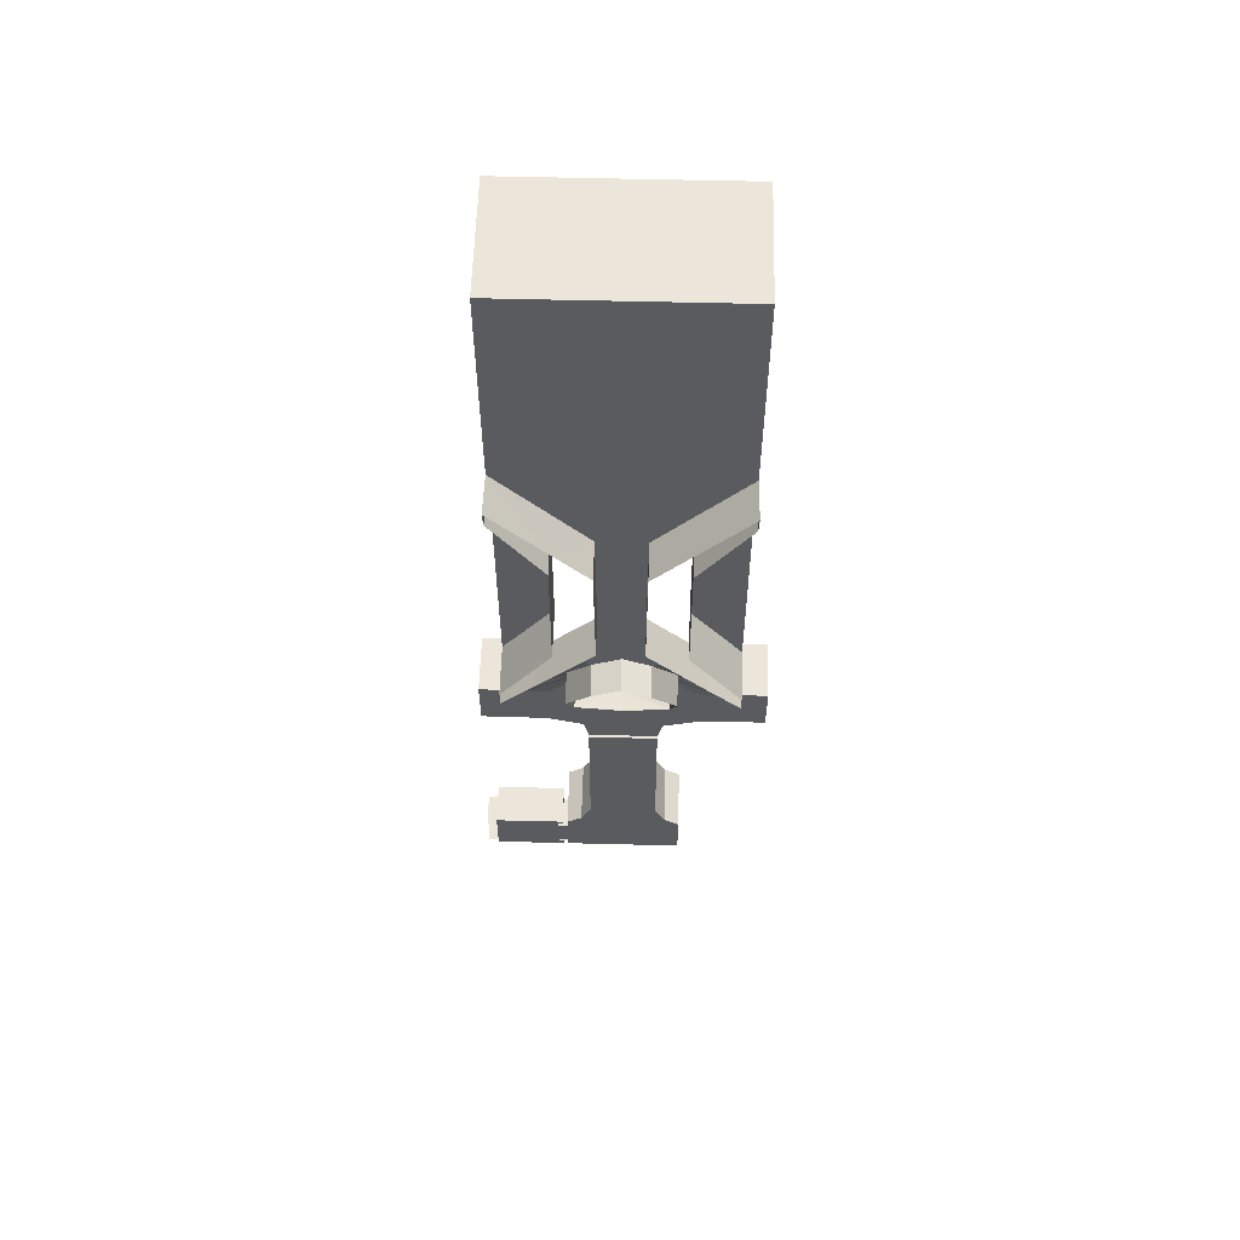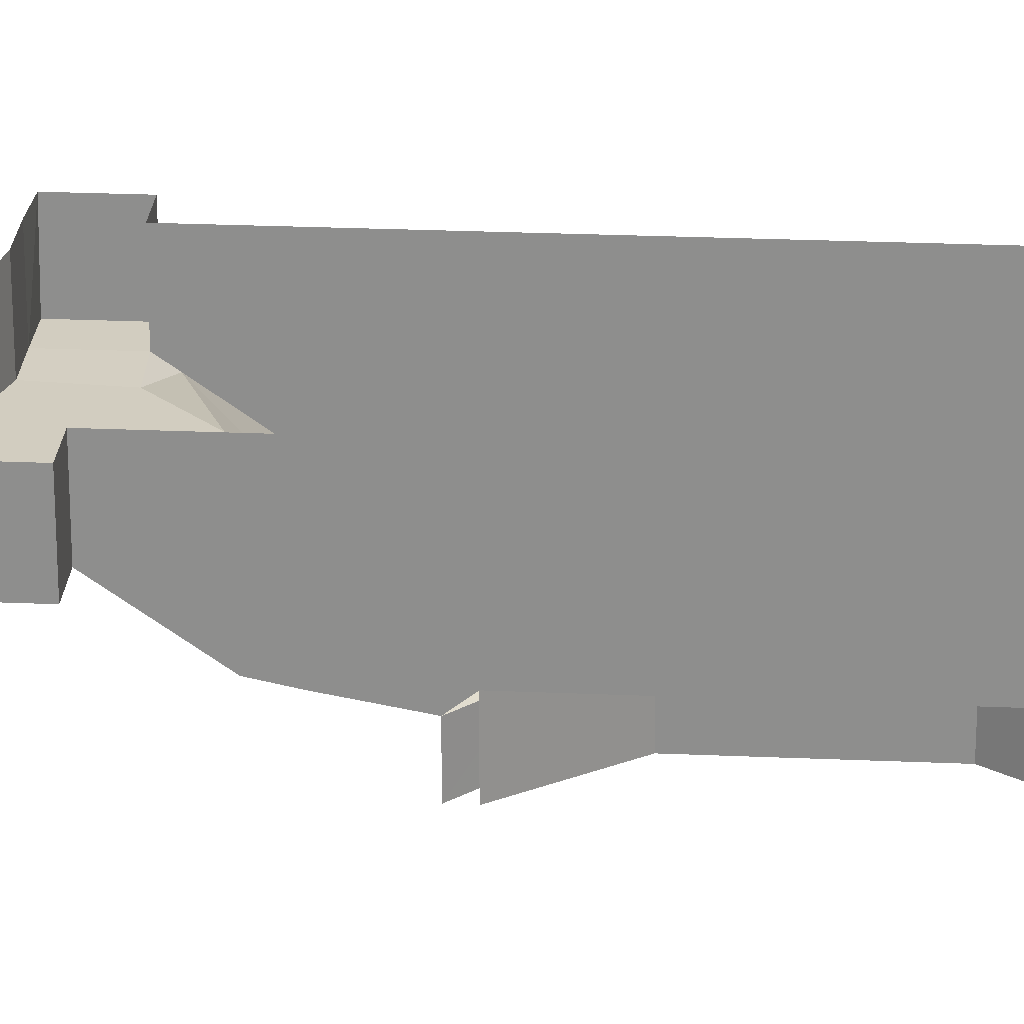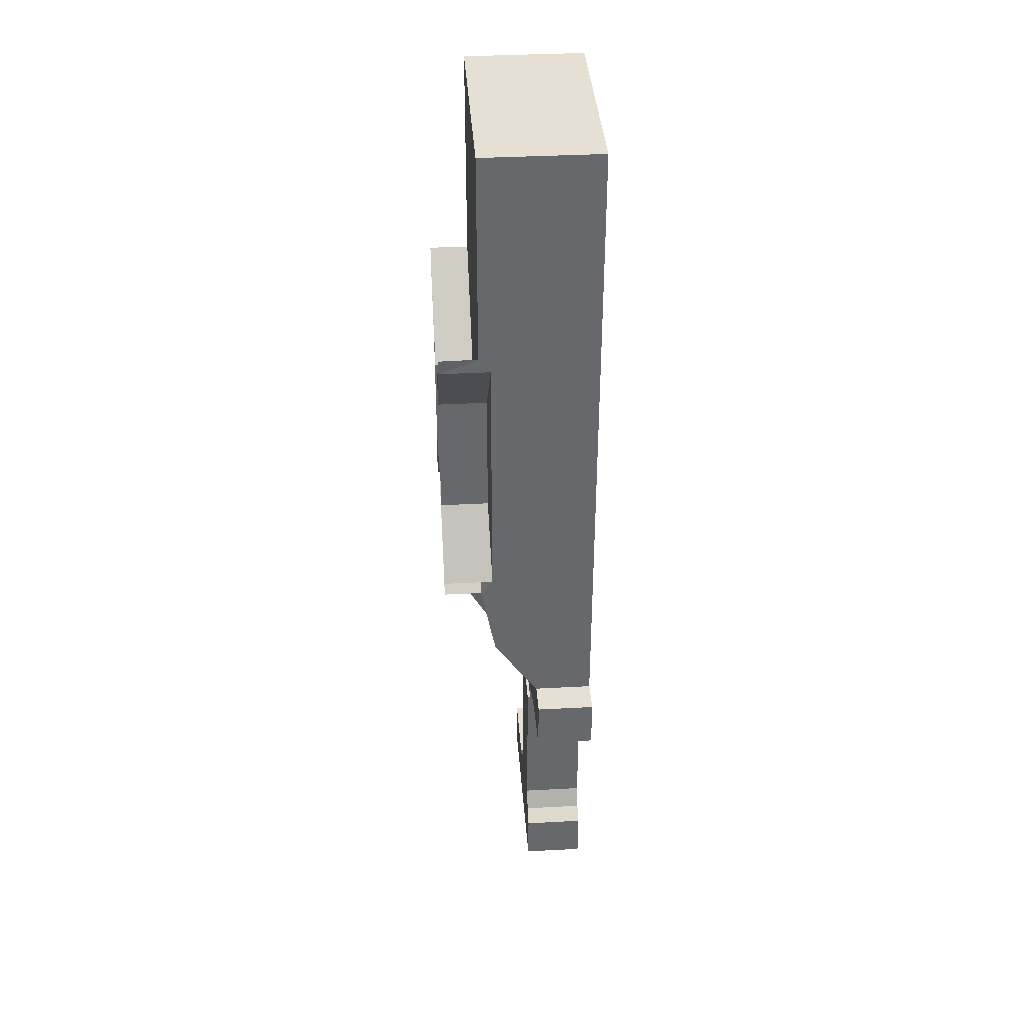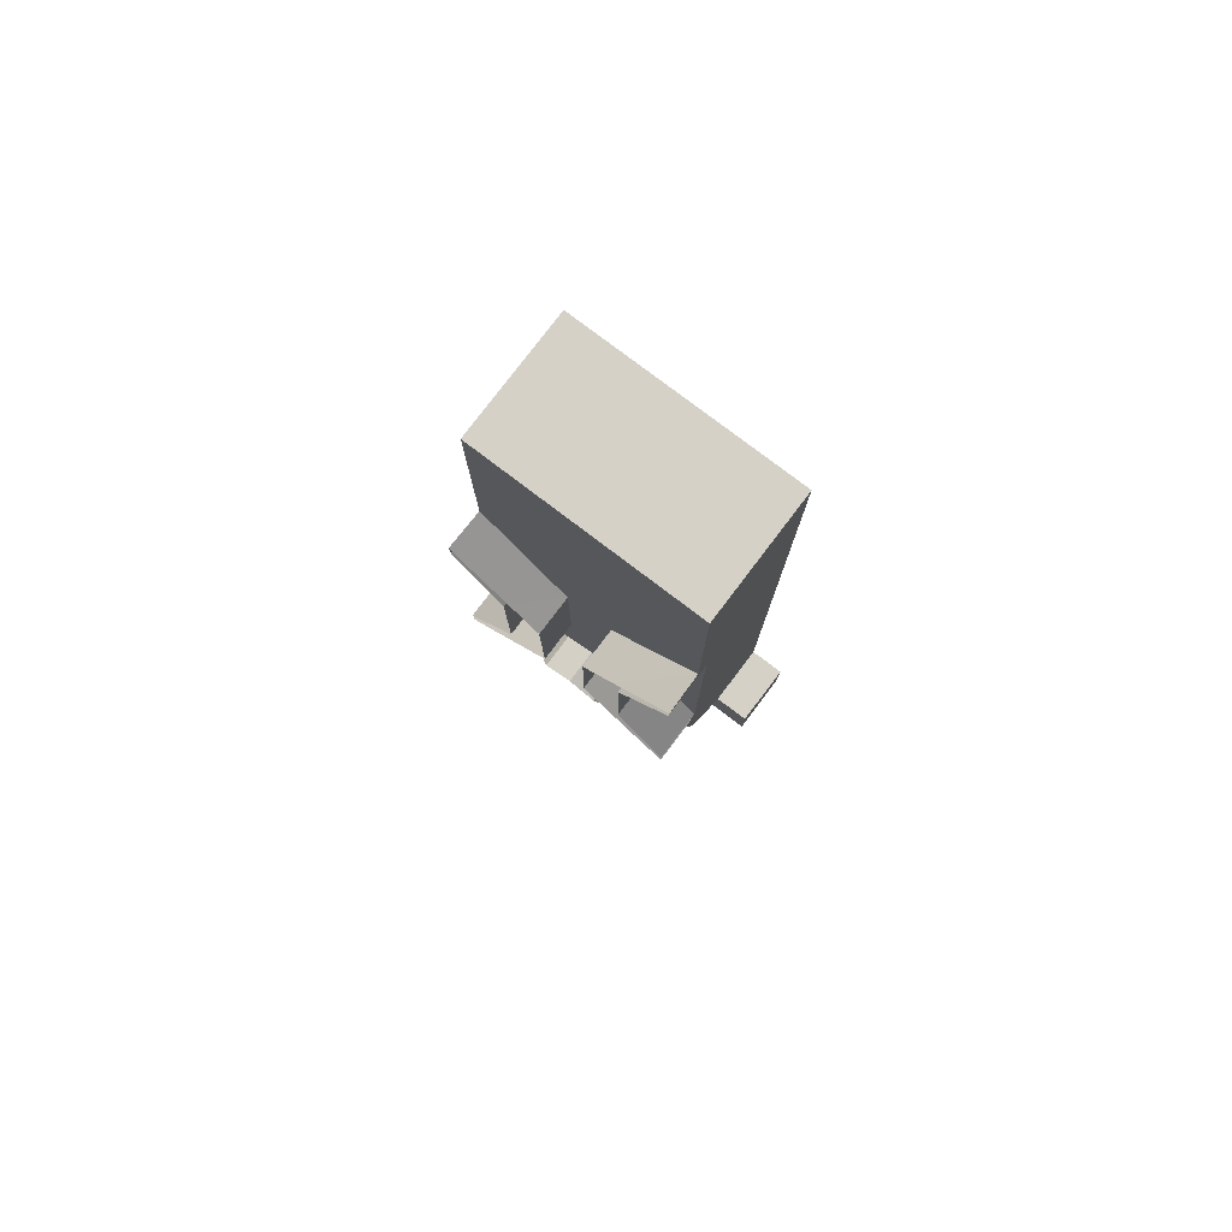
<metadata>
{"format":"obj","ext":"obj","renderer":"f3d","projection":"perspective","resolution":1024,"background":"white","views":[{"elev":57.6,"azim":1.5,"up":"+Z"},{"elev":24.6,"azim":-85.9,"up":"+Y"},{"elev":38.0,"azim":86.1,"up":"+Z"},{"elev":79.1,"azim":37.2,"up":"+Z"}]}
</metadata>
<code>
o collision
v 9.791 10.03 -1.683
v 9.791 10.03 -4.283
v 10.84 10.04 -5.392
v 10.85 10.03 -6.827
v 11.12 10.03 -7.665
v 10.19 10.03 -7.489
v 9.791 10.03 -7.88
v 9.791 10.15 -8.517
v 10.39 10.16 -5.312
v 10.39 10.16 -6.881
v 9.791 10.18 -4.465
v 9.791 10.18 -7.698
v 9.791 10.76 -4.283
v 9.791 10.76 -9.629
v 9.385 10.76 -9.629
v 11.12 10.76 -9.118
v 10.79 10.75 -9.113
v 10.25 10.75 -9.614
v 11.12 10.75 -9.614
v 9.791 10.76 -10.27
v 9.385 10.76 -10.27
v 10.2 10.75 -10.27
v 11.12 10.75 -10.27
v 9.791 10.03 -3.438
v 9.791 10.03 -2.527
v 10.45 10.03 -4.984
v 10.85 10.03 -6.109
v 9.791 10.18 -5.312
v 9.791 10.18 -6.881
v 10.39 10.16 -6.096
v 9.791 10.18 -6.096
v 9.791 10.76 -8.586
v 9.791 10.76 -7.88
v 9.791 10.76 -7.624
v 9.791 9.56 -7.698
v 10.39 9.56 -6.881
v 9.791 9.56 -4.465
v 10.39 9.56 -6.096
v 10.39 9.56 -5.312
v 10.85 9.56 -6.827
v 10.19 9.56 -7.489
v 10.84 9.56 -5.392
v 9.792 9.56 -7.88
v 10.85 9.56 -6.109
v 9.781 9.56 -4.283
v 10.46 9.56 -4.99
v 10.78 10.03 -7.802
v 9.791 10.76 -4.951
v 9.791 10.76 -5.619
v 9.791 10.76 -6.288
v 9.791 10.76 -6.956
v 9.791 10.76 -8.96
v 10.49 9.807 -8.284
v 10.57 10.17 -8.974
v 10.53 9.986 -8.629
v 11.12 10.15 -9.002
v 10.78 9.627 -7.802
v 11.12 9.627 -7.665
v 10.63 10.75 -10.4
v 10.7 10.75 -10.66
v 10.7 11.09 -10.66
v 11.12 10.47 -9.084
v 9.791 10.39 -9.1
v 10.53 10.39 -8.629
v 10.57 10.57 -8.974
v 9.791 10.21 -8.843
v 10.49 10.21 -8.284
v 9.791 10.65 -9.466
v 12.45 10.03 -1.683
v 12.45 10.03 -4.283
v 11.4 10.04 -5.392
v 11.38 10.03 -6.827
v 12.04 10.03 -7.489
v 12.45 10.03 -7.88
v 12.45 10.15 -8.517
v 11.84 10.16 -5.312
v 11.84 10.16 -6.881
v 12.45 10.18 -4.465
v 12.45 10.18 -7.698
v 12.45 10.76 -4.283
v 12.45 10.76 -9.629
v 12.85 10.76 -9.629
v 11.45 10.75 -9.113
v 11.98 10.75 -9.614
v 12.45 10.76 -10.27
v 12.85 10.76 -10.27
v 12.04 10.75 -10.27
v 12.45 10.03 -3.438
v 12.45 10.03 -2.527
v 11.78 10.03 -4.984
v 11.39 10.03 -6.109
v 12.45 10.18 -5.312
v 12.45 10.18 -6.881
v 11.84 10.16 -6.096
v 12.45 10.18 -6.096
v 12.45 10.76 -8.586
v 12.45 10.76 -7.88
v 12.45 10.76 -7.624
v 12.45 9.56 -7.698
v 11.84 9.56 -6.881
v 12.45 9.56 -4.465
v 11.84 9.56 -6.096
v 11.84 9.56 -5.312
v 11.38 9.56 -6.827
v 12.04 9.56 -7.489
v 11.4 9.56 -5.392
v 12.44 9.56 -7.88
v 11.39 9.56 -6.109
v 12.46 9.56 -4.283
v 11.78 9.56 -4.99
v 11.45 10.03 -7.802
v 12.45 10.76 -4.951
v 12.45 10.76 -5.619
v 12.45 10.76 -6.288
v 12.45 10.76 -6.956
v 12.45 10.76 -8.96
v 11.6 11.41 -10.4
v 12.85 11.48 -9.629
v 12.45 11.49 -10.27
v 12.85 11.48 -10.26
v 11.75 9.807 -8.284
v 11.67 10.17 -8.974
v 11.71 9.986 -8.629
v 11.45 9.627 -7.802
v 12.04 11.48 -10.27
v 11.6 10.75 -10.4
v 11.54 10.75 -10.66
v 11.54 11.09 -10.66
v 12.45 10.39 -9.1
v 11.71 10.39 -8.629
v 11.67 10.57 -8.974
v 12.45 10.21 -8.843
v 11.75 10.21 -8.284
v 12.45 10.65 -9.466
v 11.12 10.72 -10.66
v 11.12 10.72 -12.58
v 10.7 10.72 -10.66
v 10.7 10.72 -12.58
v 10.57 10.72 -12.83
v 11.12 10.72 -12.96
v 11.12 10.72 -11.62
v 10.7 10.72 -11.62
v 11.12 10.72 -12.1
v 10.7 10.72 -12.1
v 11.12 10.72 -11.14
v 10.7 10.72 -11.14
v 10.7 11.47 -10.66
v 10.7 11.47 -12.58
v 10.7 11.47 -11.62
v 10.7 11.47 -12.1
v 10.7 11.47 -11.14
v 11.54 10.72 -10.66
v 11.54 10.72 -12.58
v 11.67 10.72 -12.83
v 11.54 10.72 -11.62
v 11.54 10.72 -12.1
v 11.54 10.72 -11.14
v 11.54 11.47 -10.66
v 11.54 11.47 -12.58
v 11.54 11.47 -11.62
v 11.54 11.47 -12.1
v 11.54 11.47 -11.14
v 10.57 11.47 -12.83
v 10.38 11.47 -12.96
v 11.67 11.47 -12.83
v 11.85 11.47 -12.96
v 11.12 10.75 -10.66
v 10.7 10.75 -10.66
v 11.85 10.72 -12.96
v 11.85 10.72 -13.58
v 10.38 10.72 -12.96
v 11.12 10.72 -13.58
v 10.38 10.72 -13.58
v 10.7 10.72 -12.96
v 11.85 10.72 -13.27
v 10.7 10.72 -13.58
v 11.12 10.72 -13.27
v 11.54 10.72 -13.58
v 11.54 10.72 -13.27
v 10.7 10.72 -13.27
v 11.85 11.47 -13.58
v 11.12 11.47 -13.58
v 10.38 11.47 -13.58
v 10.7 11.47 -13.58
v 11.54 11.47 -13.58
v 11.85 11.47 -13.27
v 10.38 10.72 -13.52
v 10.38 10.72 -13.02
v 10.38 11.09 -13.02
v 10.38 11.09 -13.52
v 10.38 11.47 -13.02
v 10.38 11.47 -13.52
v 11.54 10.72 -12.96
v 9.385 11.48 -10.26
v 9.791 11.49 -10.27
v 10.2 11.48 -10.27
v 9.385 11.48 -9.629
v 10.63 11.41 -10.4
v 9.791 11.48 -1.683
v 9.791 11.48 -4.283
v 9.791 11.48 -9.629
v 9.791 11.48 -3.438
v 9.791 11.48 -2.527
v 9.791 11.48 -8.586
v 9.791 11.48 -7.88
v 9.791 11.48 -7.624
v 9.791 11.48 -4.951
v 9.791 11.48 -5.619
v 9.791 11.48 -6.288
v 9.791 11.48 -6.956
v 9.791 11.48 -8.96
v 12.45 11.48 -1.683
v 12.45 11.48 -4.283
v 12.45 11.48 -9.629
v 12.45 11.48 -3.438
v 12.45 11.48 -2.527
v 12.45 11.48 -8.586
v 12.45 11.48 -7.88
v 12.45 11.48 -7.624
v 12.45 11.48 -4.951
v 12.45 11.48 -5.619
v 12.45 11.48 -6.288
v 12.45 11.48 -6.956
v 12.45 11.48 -8.96
v 10.26 10.72 -13.08
v 10.26 10.72 -13.02
v 10.45 10.72 -13.02
v 10.45 10.72 -13.08
v 10.45 11.03 -13.08
v 10.26 11.03 -13.46
v 10.26 11.03 -13.08
v 10.26 10.72 -13.52
v 10.26 10.72 -13.46
v 10.45 11.03 -13.46
v 10.45 10.72 -13.46
v 10.45 10.72 -13.52
v 10.26 11.09 -13.02
v 10.45 11.09 -13.02
v 10.26 11.09 -13.52
v 10.45 11.09 -13.52
v 10.26 10.72 -13.08
v 10.38 10.72 -13.08
v 10.26 10.72 -13.46
v 10.38 10.72 -13.46
v 11.63 10.03 -1.683
v 11.63 10.03 -4.283
v 11.63 10.03 -3.438
v 11.63 10.03 -2.527
v 11.63 11.48 -1.683
v 10.61 10.03 -1.683
v 10.61 10.03 -4.283
v 10.61 10.03 -3.438
v 10.61 10.03 -2.527
v 10.61 11.48 -1.683
v 9.446 10.72 -13.58
v 9.446 10.72 -12.96
v 9.446 10.72 -13.02
v 9.446 11.09 -13.02
v 9.446 11.09 -13.52
v 9.446 10.72 -13.52
v 9.446 11.09 -13.58
v 9.446 11.09 -12.96
v 10.32 11.09 -12.96
v 10.32 11.09 -13.58
v 10.32 11.09 -13.52
v 10.32 11.09 -13.02
v 10.32 10.72 -13.58
v 10.32 10.72 -13.52
v 10.32 10.72 -12.96
v 10.32 10.72 -13.02
v 9.446 10.72 -12.96
v 9.446 10.72 -13.58
v 10.26 10.72 -12.96
v 10.26 10.72 -13.58
v 10.32 10.72 -13.58
v 10.32 10.72 -13.52
v 10.26 10.72 -13.58
v 10.26 10.72 -13.52
v 10.32 10.72 -12.96
v 10.32 10.72 -13.02
v 10.26 10.72 -12.96
v 10.26 10.72 -13.02
v 9.446 11.22 -13.58
v 9.446 10.72 -13.58
v 10.32 11.22 -13.58
v 10.32 10.72 -13.58
v 9.446 10.72 -12.96
v 9.446 11.22 -12.96
v 10.32 10.72 -12.96
v 10.32 11.22 -12.96
v 9.883 10.72 -13.58
v 9.883 11.22 -13.58
v 9.883 11.22 -12.96
v 9.883 10.72 -12.96
v 9.446 10.72 -13.27
v 9.852 10.72 -12.96
v 10.26 10.72 -13.27
v 9.852 10.72 -13.58
v 9.852 10.72 -13.27
v 10.32 10.91 -13.52
v 10.32 10.91 -13.58
v 10.32 10.91 -12.96
v 10.32 10.91 -13.02
v 9.446 11.09 -13.58
v 9.446 11.09 -12.96
v 9.321 10.72 -13.52
v 9.321 10.72 -13.46
v 9.321 11.09 -13.52
v 9.508 11.09 -13.46
v 9.508 10.72 -13.46
v 9.508 10.72 -13.52
v 9.508 11.09 -13.52
v 9.321 10.72 -13.08
v 9.321 10.72 -13.02
v 9.321 11.09 -13.02
v 9.321 11.09 -13.08
v 9.508 11.09 -13.02
v 9.508 10.72 -13.02
v 9.508 10.72 -13.08
v 9.508 11.09 -13.08
v 9.321 11.03 -13.46
v 9.321 11.03 -13.08
v 9.321 11.09 -13.46
v 9.508 11.03 -13.08
v 9.508 11.03 -13.46
v 9.321 10.91 -13.08
v 9.508 10.91 -13.08
f 91 3 71
f 17 19 18
f 23 18 19
f 14 22 20
f 14 21 15
f 253 24 25
f 248 250 245
f 251 90 26
f 26 2 251
f 252 2 24
f 12 29 10
f 9 28 11
f 30 28 9
f 10 31 30
f 4 72 5
f 66 65 63
f 18 68 17
f 64 8 67
f 68 65 17
f 47 4 5
f 83 19 16
f 84 23 19
f 81 87 84
f 86 81 82
f 248 88 247
f 90 246 70
f 70 247 88
f 79 77 93
f 76 78 92
f 94 92 95
f 77 95 93
f 72 27 91
f 23 87 126
f 131 132 129
f 72 111 5
f 84 134 81
f 130 75 132
f 131 134 83
f 23 59 22
f 75 133 74
f 8 7 67
f 250 25 1
f 252 248 247
f 246 252 247
f 214 82 81
f 26 71 3
f 248 69 89
f 91 27 3
f 17 16 19
f 23 22 18
f 14 18 22
f 14 20 21
f 253 252 24
f 248 253 250
f 251 246 90
f 252 251 2
f 30 31 28
f 10 29 31
f 66 64 65
f 18 14 68
f 64 66 8
f 68 63 65
f 47 6 4
f 83 84 19
f 84 87 23
f 81 85 87
f 86 85 81
f 248 89 88
f 70 246 247
f 94 76 92
f 77 94 95
f 72 4 27
f 131 130 132
f 72 73 111
f 84 83 134
f 130 133 75
f 131 129 134
f 250 253 25
f 252 253 248
f 246 251 252
f 214 118 82
f 26 90 71
f 248 245 69
f 146 135 145
f 153 140 136
f 144 141 143
f 138 143 136
f 142 145 141
f 135 157 145
f 136 174 138
f 141 156 143
f 143 153 136
f 141 157 155
f 166 175 169
f 175 181 170
f 180 172 176
f 178 175 170
f 172 179 178
f 140 180 174
f 187 176 173
f 174 188 171
f 188 180 187
f 139 174 171
f 193 154 169
f 140 179 177
f 175 193 169
f 241 244 243
f 295 296 299
f 275 278 276
f 280 281 279
f 295 298 272
f 299 273 297
f 299 274 298
f 146 137 135
f 153 193 140
f 144 142 141
f 138 144 143
f 142 146 145
f 135 152 157
f 136 140 174
f 141 155 156
f 143 156 153
f 141 145 157
f 166 186 175
f 175 186 181
f 180 177 172
f 178 179 175
f 172 177 179
f 140 177 180
f 187 180 176
f 174 180 188
f 139 138 174
f 193 153 154
f 140 193 179
f 175 179 193
f 241 242 244
f 295 271 296
f 275 277 278
f 280 282 281
f 295 299 298
f 299 296 273
f 299 297 274
f 212 245 249
f 249 250 254
f 199 250 1
f 212 69 245
f 249 245 250
f 199 254 250
f 72 105 73
f 2 46 45
f 194 15 21
f 202 25 24
f 216 88 89
f 32 205 33
f 48 28 49
f 49 31 50
f 50 29 51
f 29 34 51
f 33 12 7
f 39 30 9
f 37 9 11
f 38 10 30
f 10 35 12
f 27 42 3
f 43 6 7
f 4 44 27
f 2 37 11
f 46 3 42
f 28 48 11
f 31 49 28
f 29 50 31
f 34 29 12
f 11 13 2
f 13 11 48
f 20 194 21
f 54 62 65
f 64 54 65
f 47 53 67
f 67 55 64
f 47 58 57
f 198 22 59
f 68 14 52
f 52 63 68
f 52 66 63
f 32 8 66
f 8 33 7
f 62 17 65
f 16 17 62
f 70 110 90
f 13 202 2
f 85 120 119
f 82 120 86
f 218 96 97
f 112 113 92
f 113 114 95
f 114 115 93
f 93 115 98
f 97 79 98
f 94 103 76
f 76 101 78
f 77 102 94
f 77 99 100
f 106 91 71
f 73 107 74
f 108 72 91
f 70 101 109
f 110 71 90
f 92 78 112
f 95 92 113
f 93 95 114
f 98 79 93
f 78 70 80
f 80 112 78
f 128 162 152
f 128 126 117
f 62 122 131
f 130 122 123
f 121 111 133
f 133 123 121
f 111 58 5
f 117 87 125
f 146 147 61
f 116 134 129
f 116 132 96
f 96 132 75
f 62 131 83
f 16 62 83
f 97 75 74
f 163 171 164
f 142 151 146
f 138 150 144
f 198 60 61
f 159 154 153
f 162 155 157
f 142 150 149
f 161 153 156
f 166 154 165
f 135 127 152
f 137 167 135
f 184 173 176
f 181 178 170
f 182 176 172
f 163 138 139
f 182 178 185
f 161 155 160
f 59 167 168
f 126 167 23
f 114 223 115
f 49 207 48
f 116 214 81
f 50 208 49
f 115 219 98
f 212 89 69
f 133 73 74
f 51 209 50
f 96 224 116
f 14 211 52
f 34 210 51
f 80 220 112
f 6 67 7
f 98 218 97
f 52 204 32
f 112 221 113
f 48 200 13
f 113 222 114
f 33 206 34
f 201 15 197
f 196 20 22
f 85 125 87
f 40 6 41
f 203 1 25
f 215 80 70
f 72 104 105
f 2 26 46
f 194 197 15
f 202 203 25
f 216 215 88
f 32 204 205
f 33 34 12
f 39 38 30
f 37 39 9
f 38 36 10
f 10 36 35
f 27 44 42
f 43 41 6
f 4 40 44
f 2 45 37
f 46 26 3
f 20 195 194
f 54 56 62
f 64 55 54
f 47 57 53
f 67 53 55
f 47 5 58
f 198 196 22
f 52 32 66
f 8 32 33
f 70 109 110
f 13 200 202
f 202 24 2
f 85 86 120
f 82 118 120
f 218 217 96
f 97 74 79
f 94 102 103
f 76 103 101
f 77 100 102
f 77 79 99
f 106 108 91
f 73 105 107
f 108 104 72
f 70 78 101
f 110 106 71
f 128 158 162
f 162 157 152
f 117 158 128
f 128 127 126
f 62 56 122
f 130 131 122
f 121 124 111
f 133 130 123
f 111 124 58
f 117 126 87
f 61 137 146
f 146 151 147
f 116 81 134
f 116 129 132
f 97 96 75
f 163 139 171
f 142 149 151
f 138 148 150
f 61 147 198
f 198 59 60
f 159 165 154
f 162 160 155
f 142 144 150
f 161 159 153
f 166 169 154
f 135 167 127
f 137 168 167
f 184 183 173
f 181 185 178
f 182 184 176
f 163 148 138
f 182 172 178
f 161 156 155
f 59 23 167
f 126 127 167
f 114 222 223
f 49 208 207
f 116 224 214
f 50 209 208
f 115 223 219
f 212 216 89
f 133 111 73
f 51 210 209
f 96 217 224
f 14 201 211
f 34 206 210
f 80 213 220
f 6 47 67
f 98 219 218
f 52 211 204
f 112 220 221
f 48 207 200
f 113 221 222
f 33 205 206
f 201 14 15
f 196 195 20
f 85 119 125
f 40 4 6
f 203 199 1
f 70 88 215
f 215 213 80
f 230 232 233
f 239 236 232
f 240 238 234
f 228 231 229
f 230 229 231
f 233 234 230
f 238 226 227
f 230 237 239
f 231 226 237
f 310 321 307
f 326 327 313
f 309 311 312
f 322 325 324
f 306 312 311
f 317 319 327
f 307 308 306
f 320 325 309
f 315 318 317
f 316 321 322
f 314 316 326
f 230 239 232
f 239 240 236
f 238 227 228
f 238 228 229
f 235 236 240
f 238 229 234
f 234 235 240
f 228 225 231
f 230 234 229
f 233 235 234
f 238 237 226
f 230 231 237
f 231 225 226
f 310 325 321
f 326 322 324
f 327 319 313
f 326 324 327
f 309 310 311
f 322 321 325
f 306 308 312
f 327 320 317
f 317 318 319
f 307 323 308
f 320 324 325
f 315 314 318
f 316 323 321
f 326 313 314
f 314 315 316
f 164 188 189
f 190 173 192
f 257 262 256
f 255 259 260
f 301 268 300
f 303 269 302
f 283 304 291
f 287 305 293
f 292 286 285
f 264 300 265
f 266 302 263
f 294 290 289
f 189 191 164
f 164 171 188
f 190 187 173
f 173 183 192
f 257 258 262
f 255 261 259
f 301 267 268
f 303 270 269
f 291 292 283
f 304 284 291
f 293 294 287
f 305 288 293
f 292 291 286
f 264 301 300
f 266 303 302
f 294 293 290

</code>
